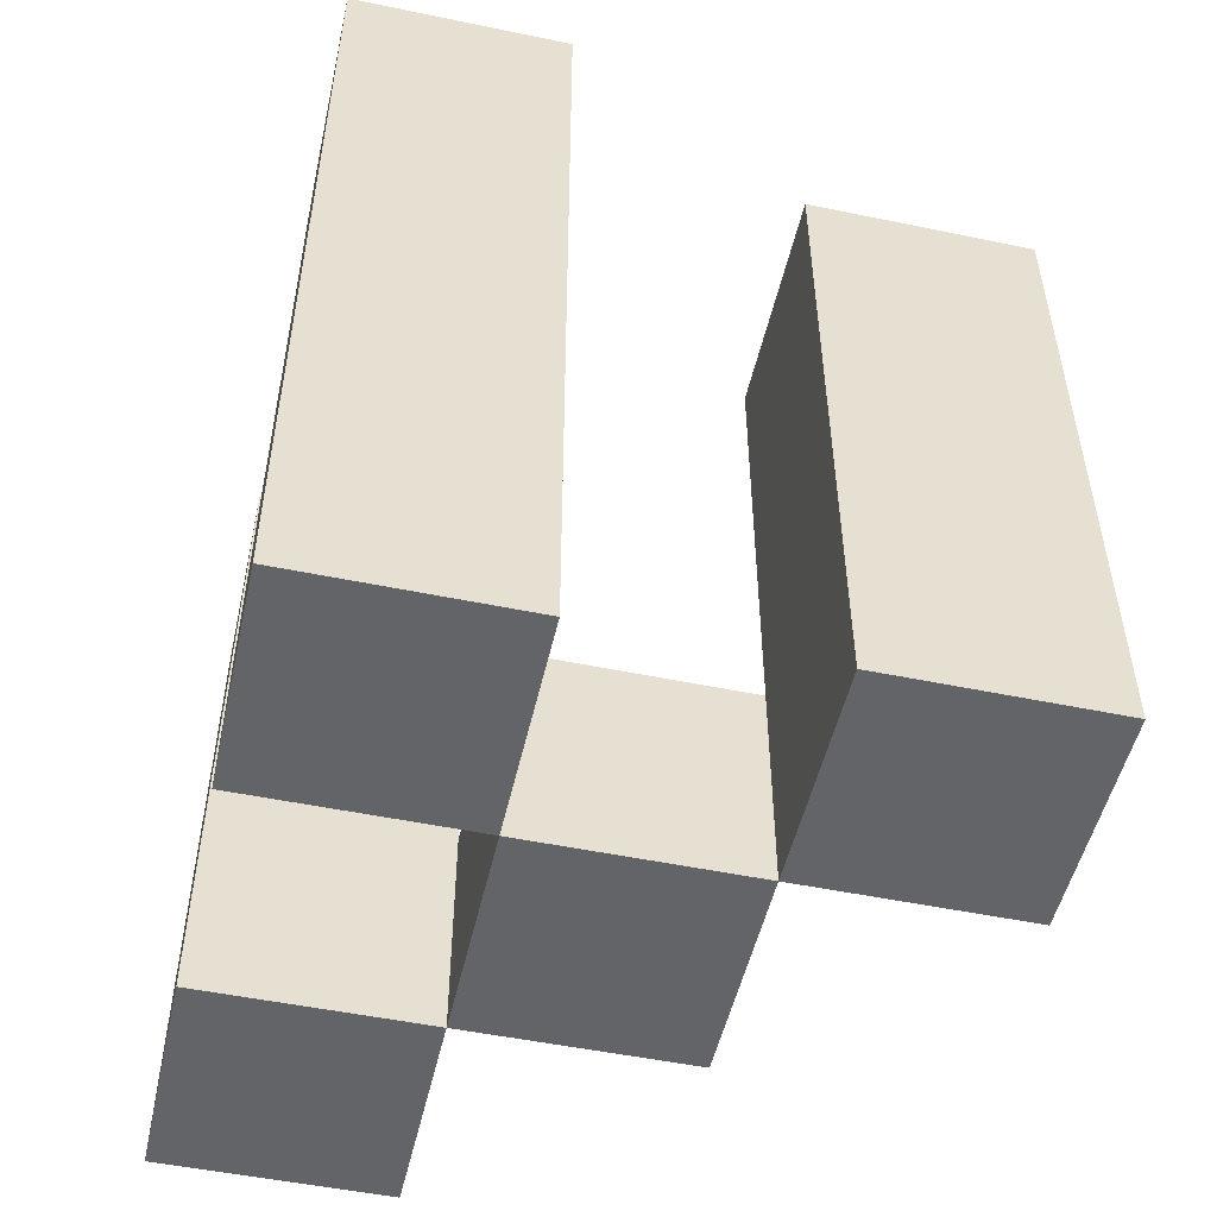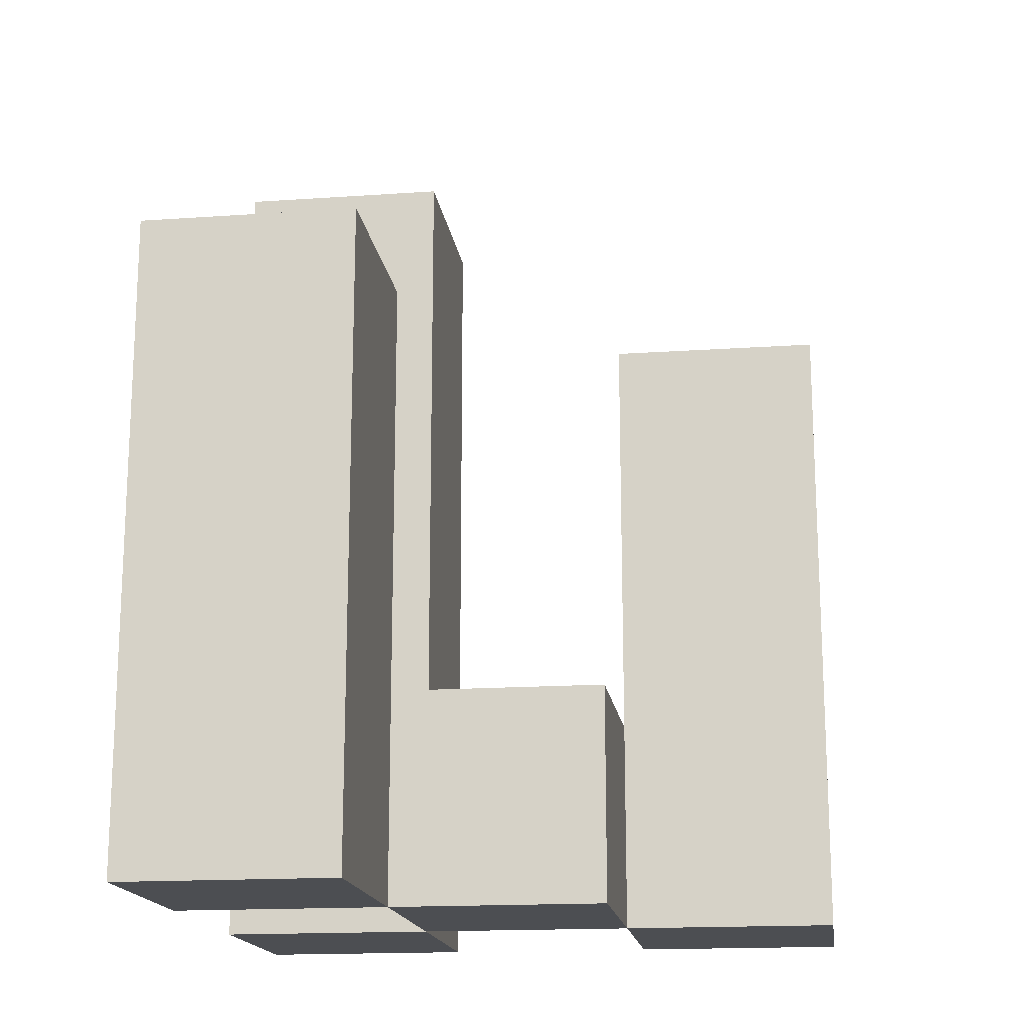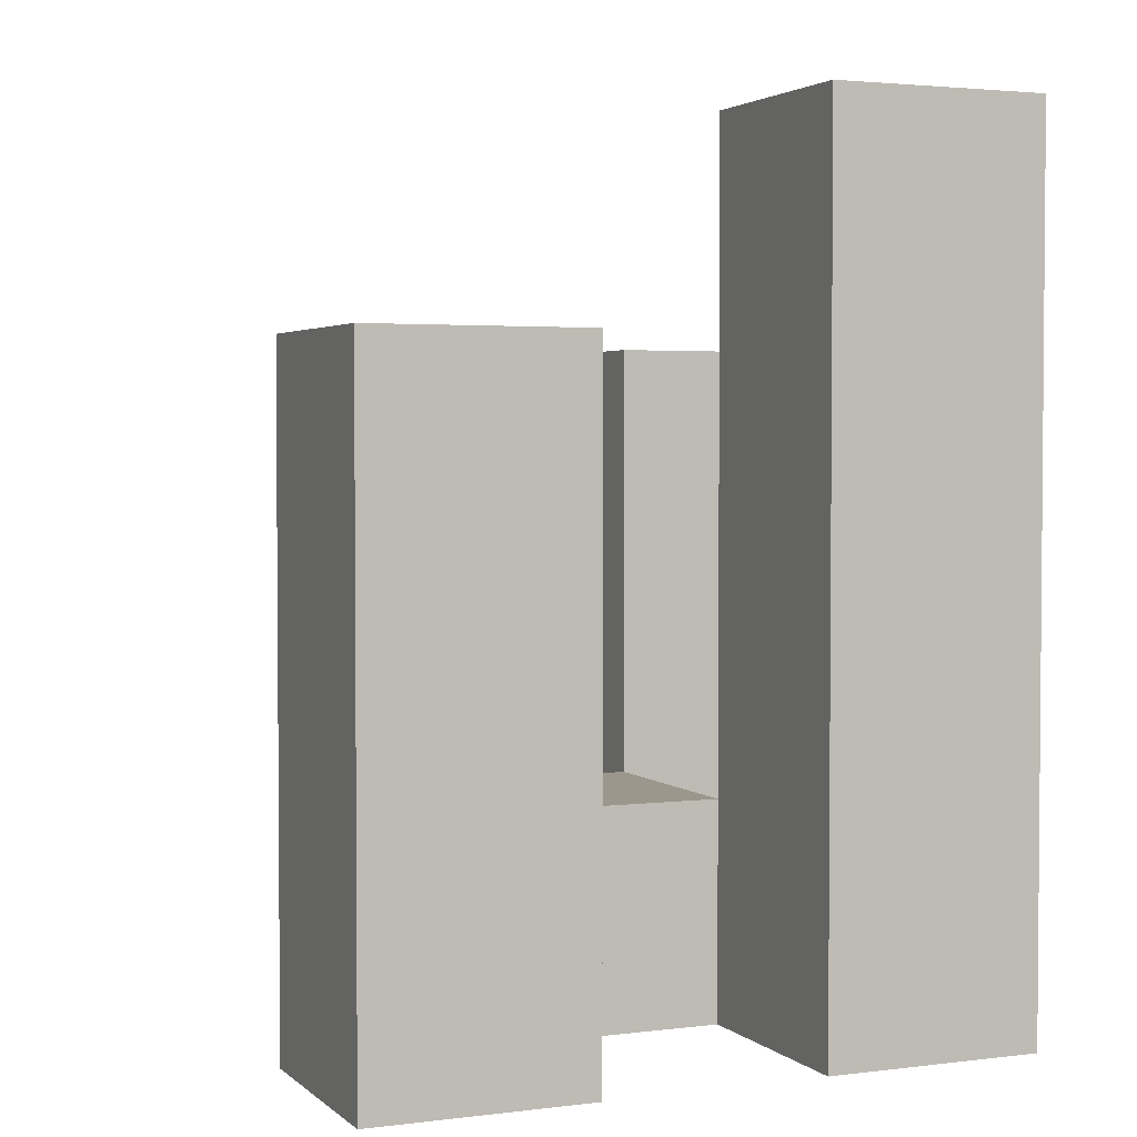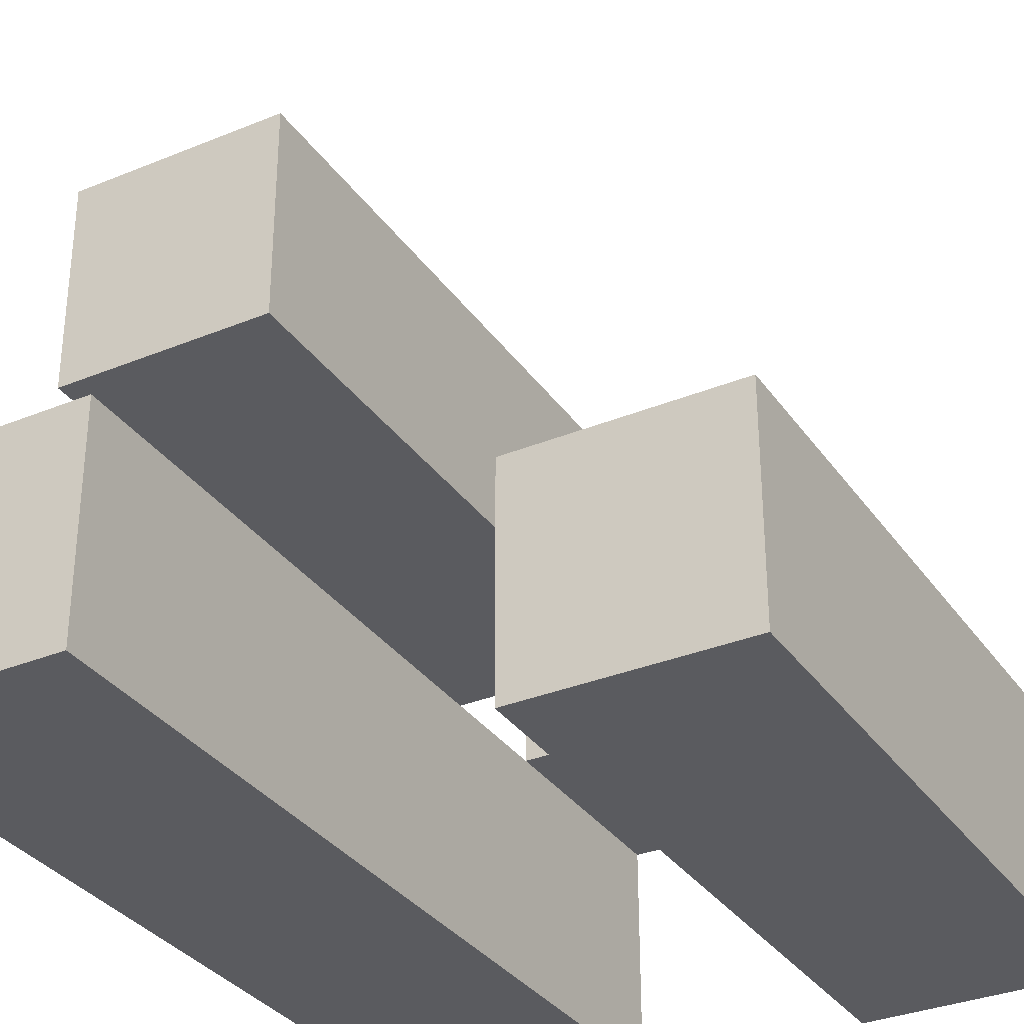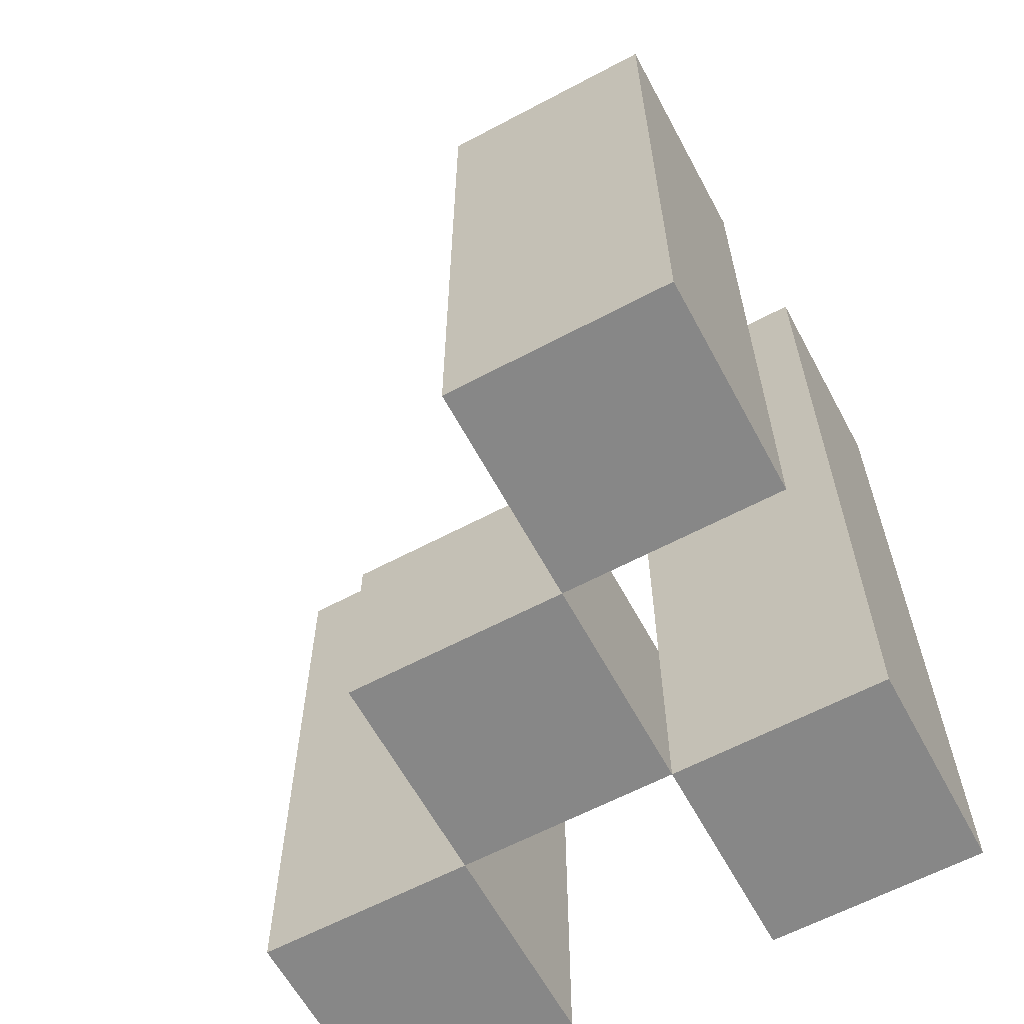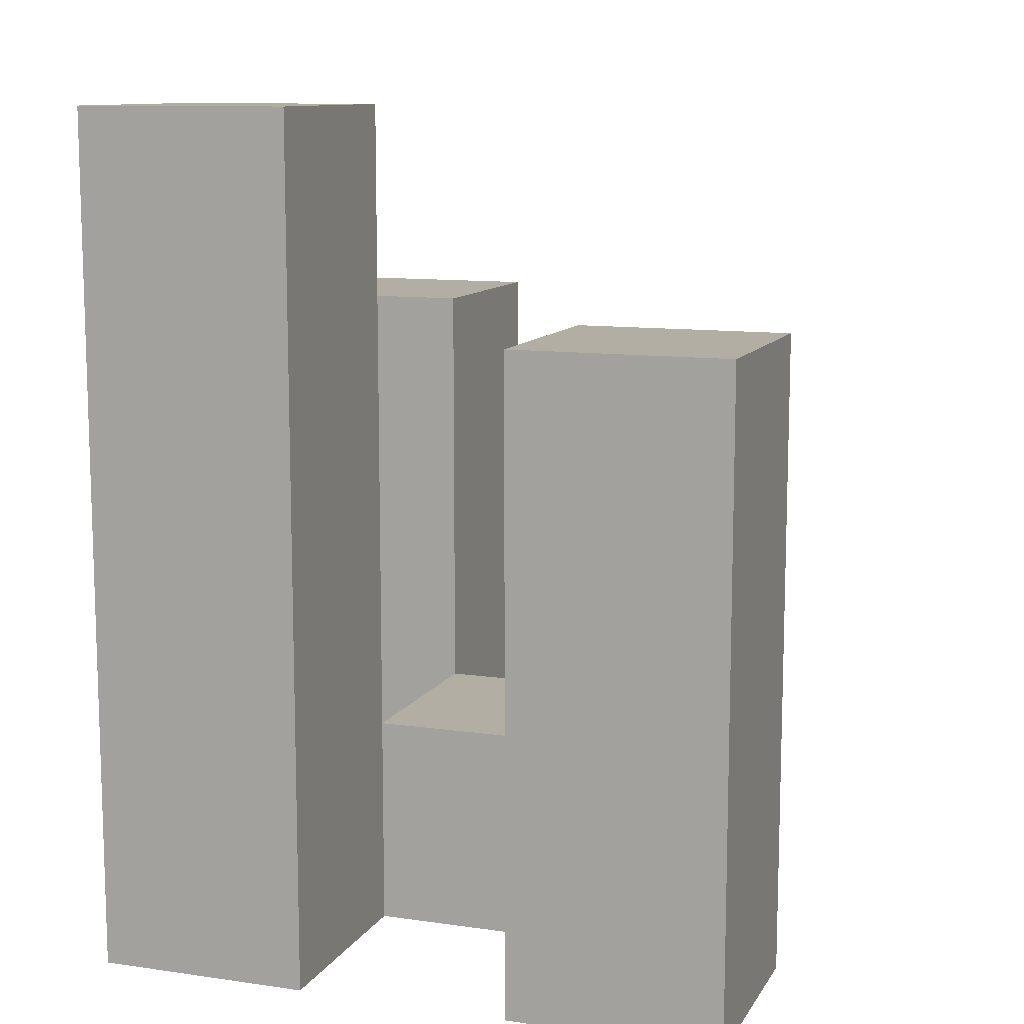
<metadata>
{"format":"obj","ext":"obj","renderer":"f3d","projection":"perspective","resolution":1024,"background":"white","views":[{"elev":-51.2,"azim":167.3,"up":"+Y"},{"elev":-16.8,"azim":-82.1,"up":"+Y"},{"elev":2.8,"azim":66.8,"up":"+Y"},{"elev":-33.1,"azim":-150.5,"up":"+Z"},{"elev":-62.3,"azim":28.3,"up":"+Y"},{"elev":10.9,"azim":-160.4,"up":"+Y"}]}
</metadata>
<code>
o
v -4.5 0.9 24.2
v -4.4 0.9 24.2
v -4.3 0.9 24.2
v -4.2 0.9 24.2
v -4.5 1.1 24.2
v -4.4 1.1 24.2
v -4.5 1.2 24.2
v -4.4 1.2 24.2
v -4.3 1.2 24.2
v -4.2 1.2 24.2
v -4.3 1.3 24.2
v -4.2 1.3 24.2
v -4.4 0.9 24.3
v -4.3 0.9 24.3
v -4.4 1 24.3
v -4.3 1 24.3
v -4.3 0.9 24.4
v -4.2 0.9 24.4
v -4.3 1 24.4
v -4.3 1.1 24.4
v -4.2 1.1 24.4
v -4.3 1.2 24.4
v -4.2 1.2 24.4
v -4.5 0.9 24.3
v -4.4 0.9 24.3
v -4.3 0.9 24.3
v -4.2 0.9 24.3
v -4.4 1 24.3
v -4.3 1 24.3
v -4.5 1.1 24.3
v -4.4 1.1 24.3
v -4.5 1.2 24.3
v -4.4 1.2 24.3
v -4.3 1.2 24.3
v -4.2 1.2 24.3
v -4.3 1.3 24.3
v -4.2 1.3 24.3
v -4.4 0.9 24.4
v -4.3 0.9 24.4
v -4.4 1 24.4
v -4.3 1 24.4
v -4.3 0.9 24.5
v -4.2 0.9 24.5
v -4.3 1.1 24.5
v -4.2 1.1 24.5
v -4.3 1.2 24.5
v -4.2 1.2 24.5
v -4.5 0.9 24.2
v -4.5 1.1 24.2
v -4.5 1.2 24.2
v -4.5 0.9 24.3
v -4.5 1.1 24.3
v -4.5 1.2 24.3
v -4.4 0.9 24.3
v -4.4 1 24.3
v -4.4 0.9 24.4
v -4.4 1 24.4
v -4.3 0.9 24.2
v -4.3 1.2 24.2
v -4.3 1.3 24.2
v -4.3 0.9 24.3
v -4.3 1 24.3
v -4.3 1.2 24.3
v -4.3 1.3 24.3
v -4.3 0.9 24.4
v -4.3 1 24.4
v -4.3 1.1 24.4
v -4.3 1.2 24.4
v -4.3 0.9 24.5
v -4.3 1.1 24.5
v -4.3 1.2 24.5
v -4.4 0.9 24.2
v -4.4 1.1 24.2
v -4.4 1.2 24.2
v -4.4 0.9 24.3
v -4.4 1 24.3
v -4.4 1.1 24.3
v -4.4 1.2 24.3
v -4.3 0.9 24.3
v -4.3 1 24.3
v -4.3 0.9 24.4
v -4.3 1 24.4
v -4.2 0.9 24.2
v -4.2 1.2 24.2
v -4.2 1.3 24.2
v -4.2 0.9 24.3
v -4.2 1.2 24.3
v -4.2 1.3 24.3
v -4.2 0.9 24.4
v -4.2 1.1 24.4
v -4.2 1.2 24.4
v -4.2 0.9 24.5
v -4.2 1.1 24.5
v -4.2 1.2 24.5
v -4.5 0.9 24.2
v -4.5 0.9 24.3
v -4.4 0.9 24.2
v -4.4 0.9 24.3
v -4.4 0.9 24.4
v -4.3 0.9 24.2
v -4.3 0.9 24.3
v -4.3 0.9 24.4
v -4.3 0.9 24.5
v -4.2 0.9 24.2
v -4.2 0.9 24.3
v -4.2 0.9 24.4
v -4.2 0.9 24.5
v -4.4 1 24.3
v -4.4 1 24.4
v -4.3 1 24.3
v -4.3 1 24.4
v -4.5 1.2 24.2
v -4.5 1.2 24.3
v -4.4 1.2 24.2
v -4.4 1.2 24.3
v -4.3 1.2 24.4
v -4.3 1.2 24.5
v -4.2 1.2 24.4
v -4.2 1.2 24.5
v -4.3 1.3 24.2
v -4.3 1.3 24.3
v -4.2 1.3 24.2
v -4.2 1.3 24.3
f 5 2 1
f 6 2 5
f 7 6 5
f 8 6 7
f 9 4 3
f 10 4 9
f 11 10 9
f 12 10 11
f 15 14 13
f 16 14 15
f 19 18 17
f 20 18 19
f 21 18 20
f 22 21 20
f 23 21 22
f 24 25 28
f 26 27 29
f 24 28 30
f 30 28 31
f 30 31 32
f 32 31 33
f 29 27 34
f 34 27 35
f 34 35 36
f 36 35 37
f 38 39 40
f 40 39 41
f 42 43 44
f 44 43 45
f 44 45 46
f 46 45 47
f 51 49 48
f 52 50 49
f 52 49 51
f 53 50 52
f 56 55 54
f 57 55 56
f 61 59 58
f 62 59 61
f 63 60 59
f 63 59 62
f 64 60 63
f 69 66 65
f 69 67 66
f 70 68 67
f 70 67 69
f 71 68 70
f 72 73 75
f 75 73 76
f 73 74 77
f 76 73 77
f 77 74 78
f 79 80 81
f 81 80 82
f 83 84 86
f 84 85 87
f 86 84 87
f 87 85 88
f 89 90 92
f 90 91 93
f 92 90 93
f 93 91 94
f 97 96 95
f 98 96 97
f 101 99 98
f 102 99 101
f 104 101 100
f 105 101 104
f 106 103 102
f 107 103 106
f 108 109 110
f 110 109 111
f 112 113 114
f 114 113 115
f 116 117 118
f 118 117 119
f 120 121 122
f 122 121 123

</code>
